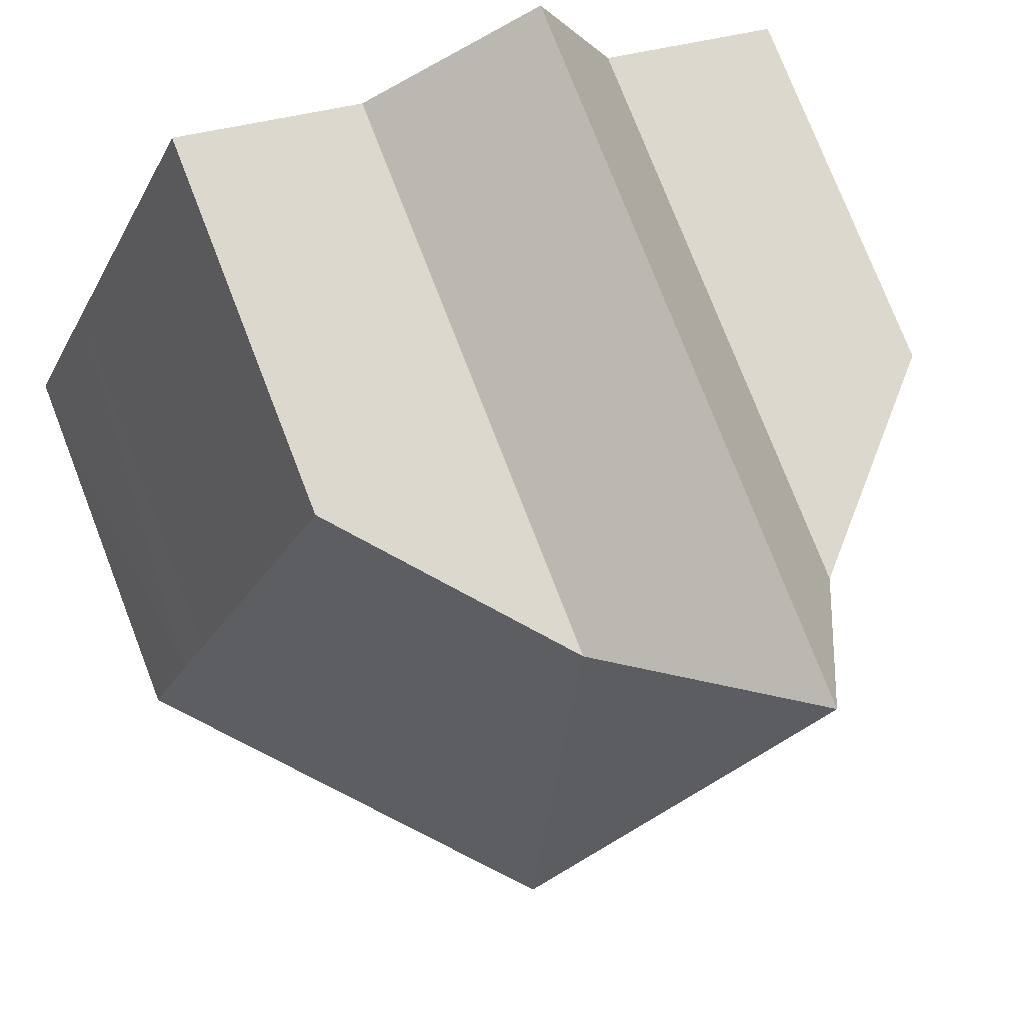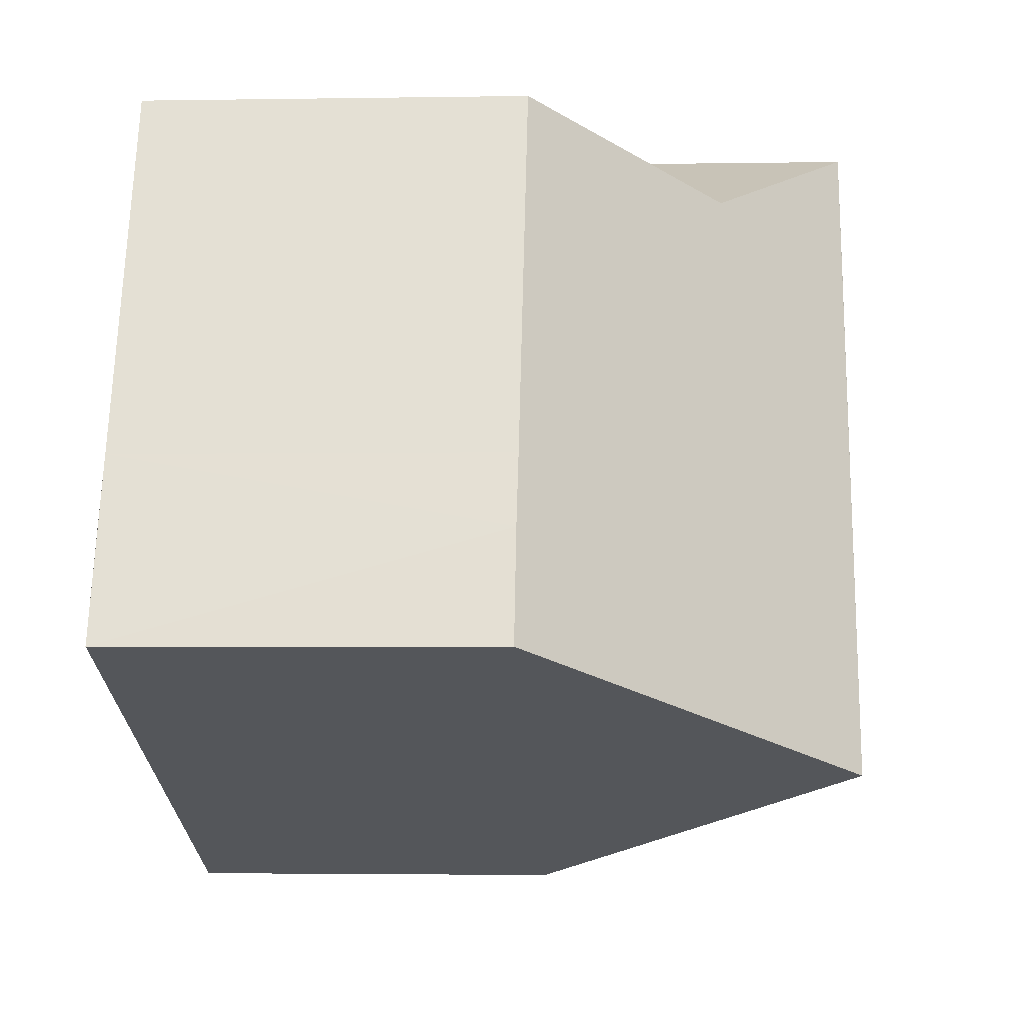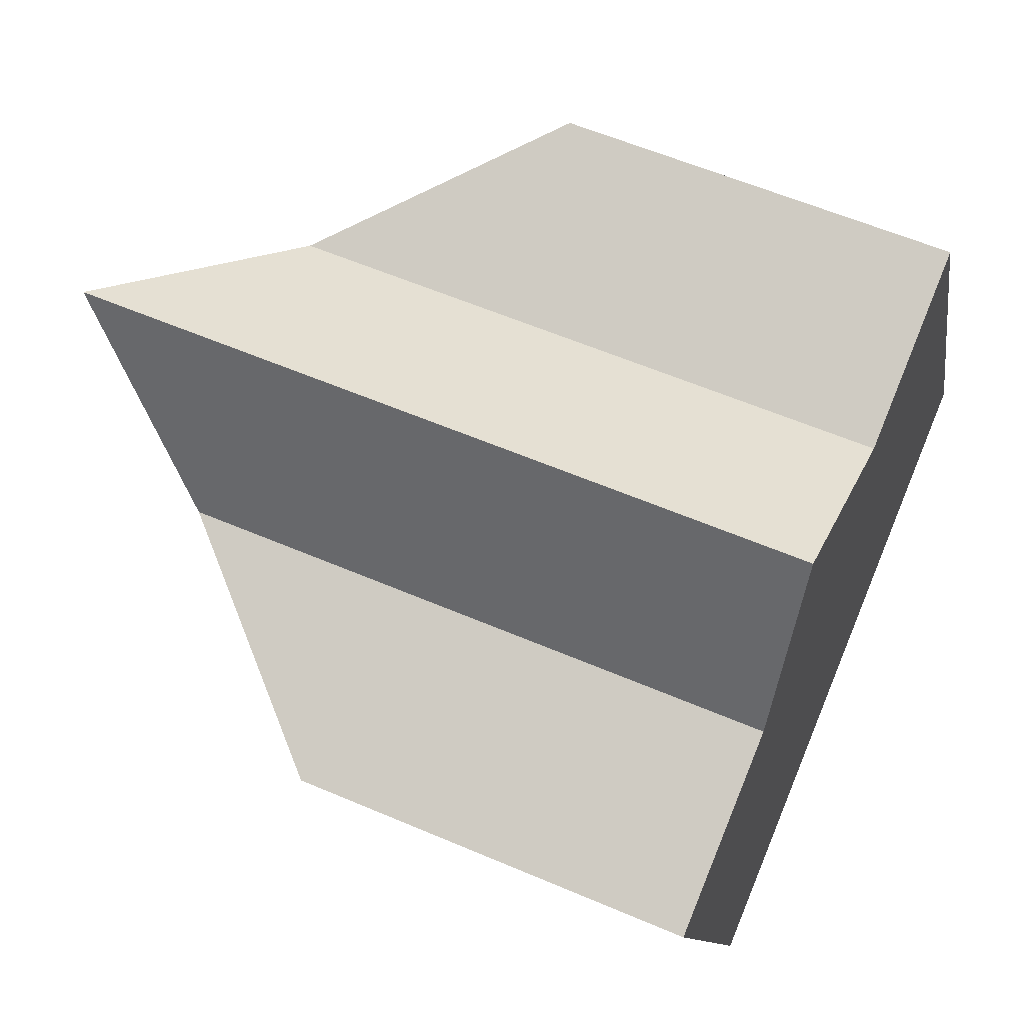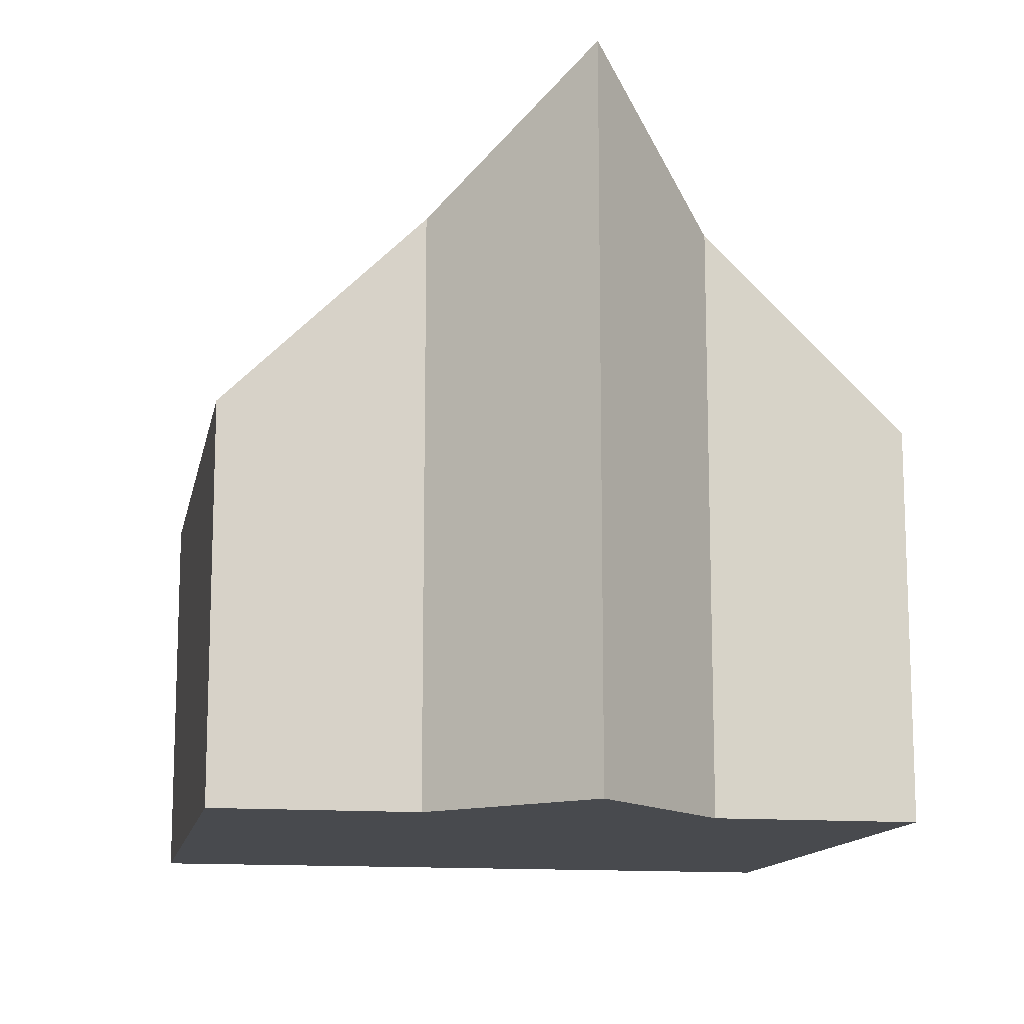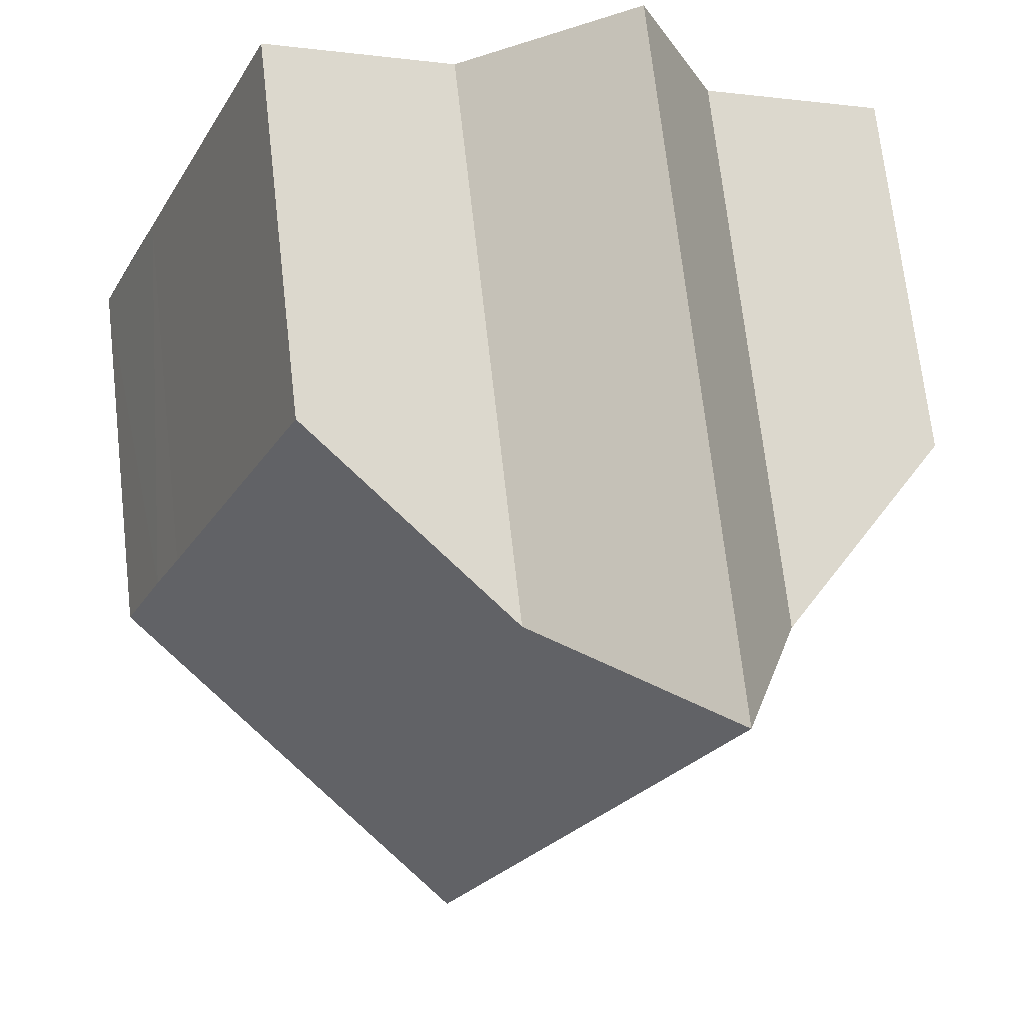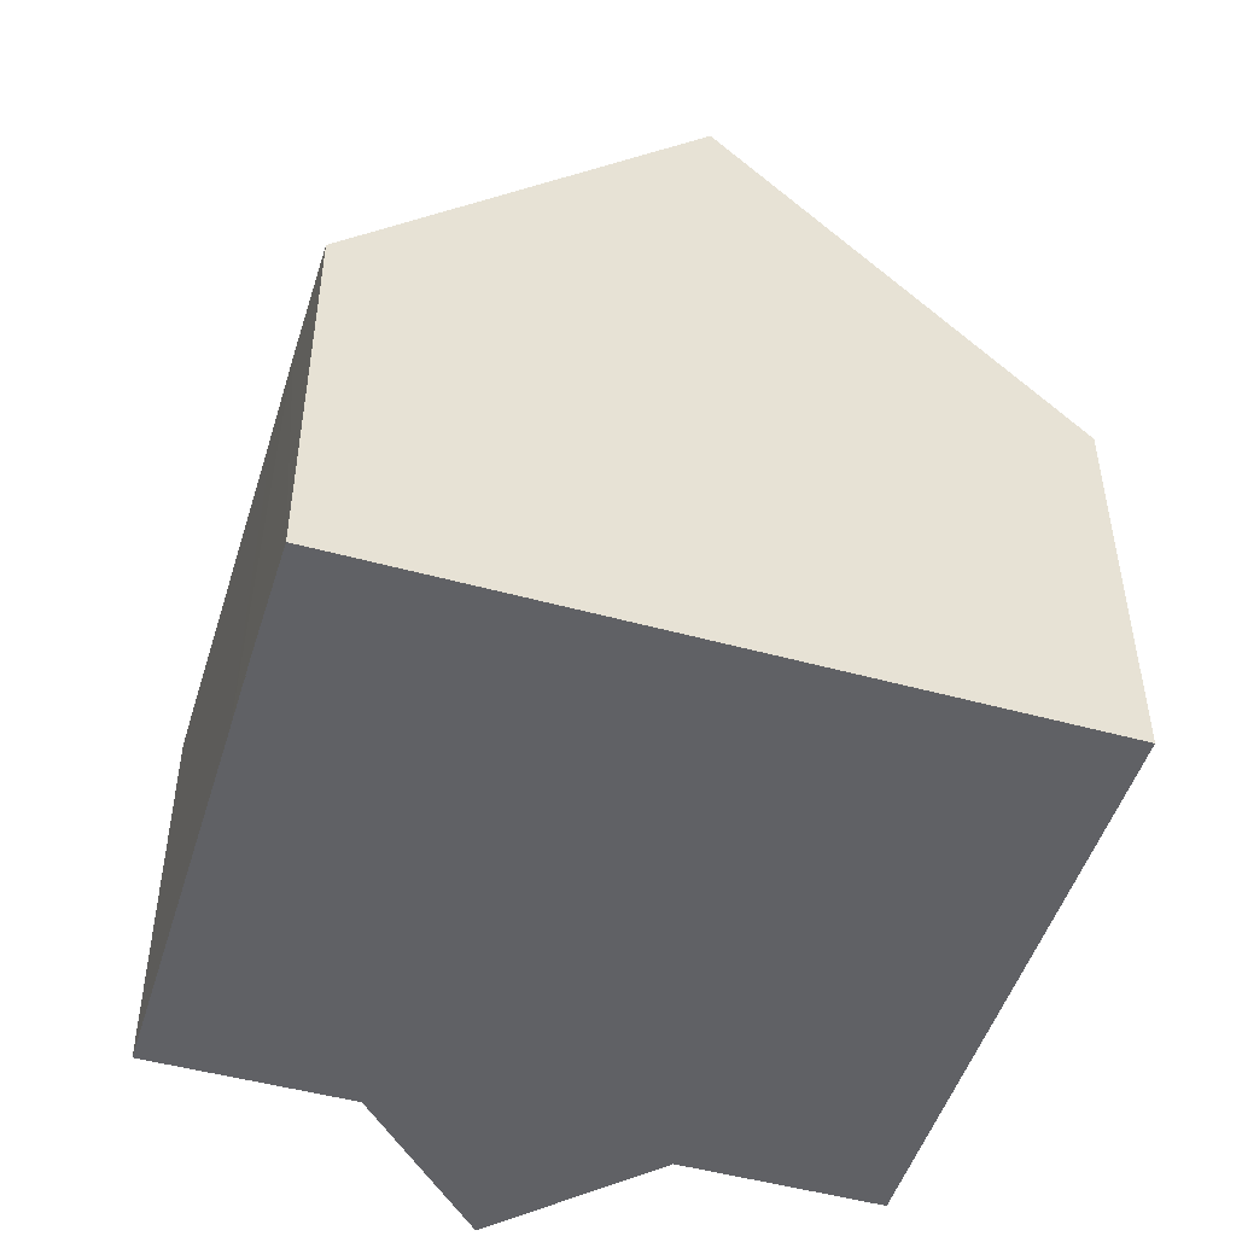
<metadata>
{"format":"obj","ext":"obj","renderer":"f3d","projection":"perspective","resolution":1024,"background":"white","views":[{"elev":76.7,"azim":158.8,"up":"+Z"},{"elev":-2.7,"azim":93.3,"up":"+Z"},{"elev":58.5,"azim":-66.1,"up":"+Z"},{"elev":-13.1,"azim":-33.4,"up":"+Y"},{"elev":71.0,"azim":173.5,"up":"+Z"},{"elev":-49.3,"azim":140.3,"up":"+Y"}]}
</metadata>
<code>
v  10.57 5.214 -1.387
v  6.007 7.862 2.496
v  8.495 5.227 3.544
v  10.97 5.208 -2.329
v  11.58 5.214 -3.802
v  7.331 9.711 -5.579
v  3.516 9.708 3.539
v  4.256 9.711 1.775
v  0 5.209 3.19e-16
v  3.077 5.209 -7.358
v  2.491 7.845 1.041
v  3.077 4.505e-16 -7.358
v  0 0 0
v  2.491 -6.374e-17 1.041
v  6.007 -1.528e-16 2.496
v  8.495 -2.17e-16 3.544
v  3.516 -2.167e-16 3.539
v  10.57 8.493e-17 -1.387
v  11.58 2.328e-16 -3.802
v  10.97 1.426e-16 -2.329
v  7.331 3.416e-16 -5.579
g defaultobject
f 1 2 3
f 2 1 4
f 2 4 5
f 2 5 6
f 2 6 7
f 7 6 8
f 9 6 10
f 6 9 11
f 6 11 7
f 6 7 8
f 12 9 10
f 9 12 13
f 9 14 11
f 14 9 13
f 15 3 2
f 3 15 16
f 11 17 7
f 17 11 14
f 17 2 7
f 2 17 15
f 16 1 3
f 1 16 18
f 1 18 4
f 4 18 19
f 19 18 20
f 19 5 4
f 5 10 6
f 10 5 12
f 12 5 21
f 21 5 19
f 18 19 20
f 19 18 21
f 21 18 16
f 21 16 15
f 21 15 17
f 21 17 12
f 12 17 14
f 12 14 13

</code>
